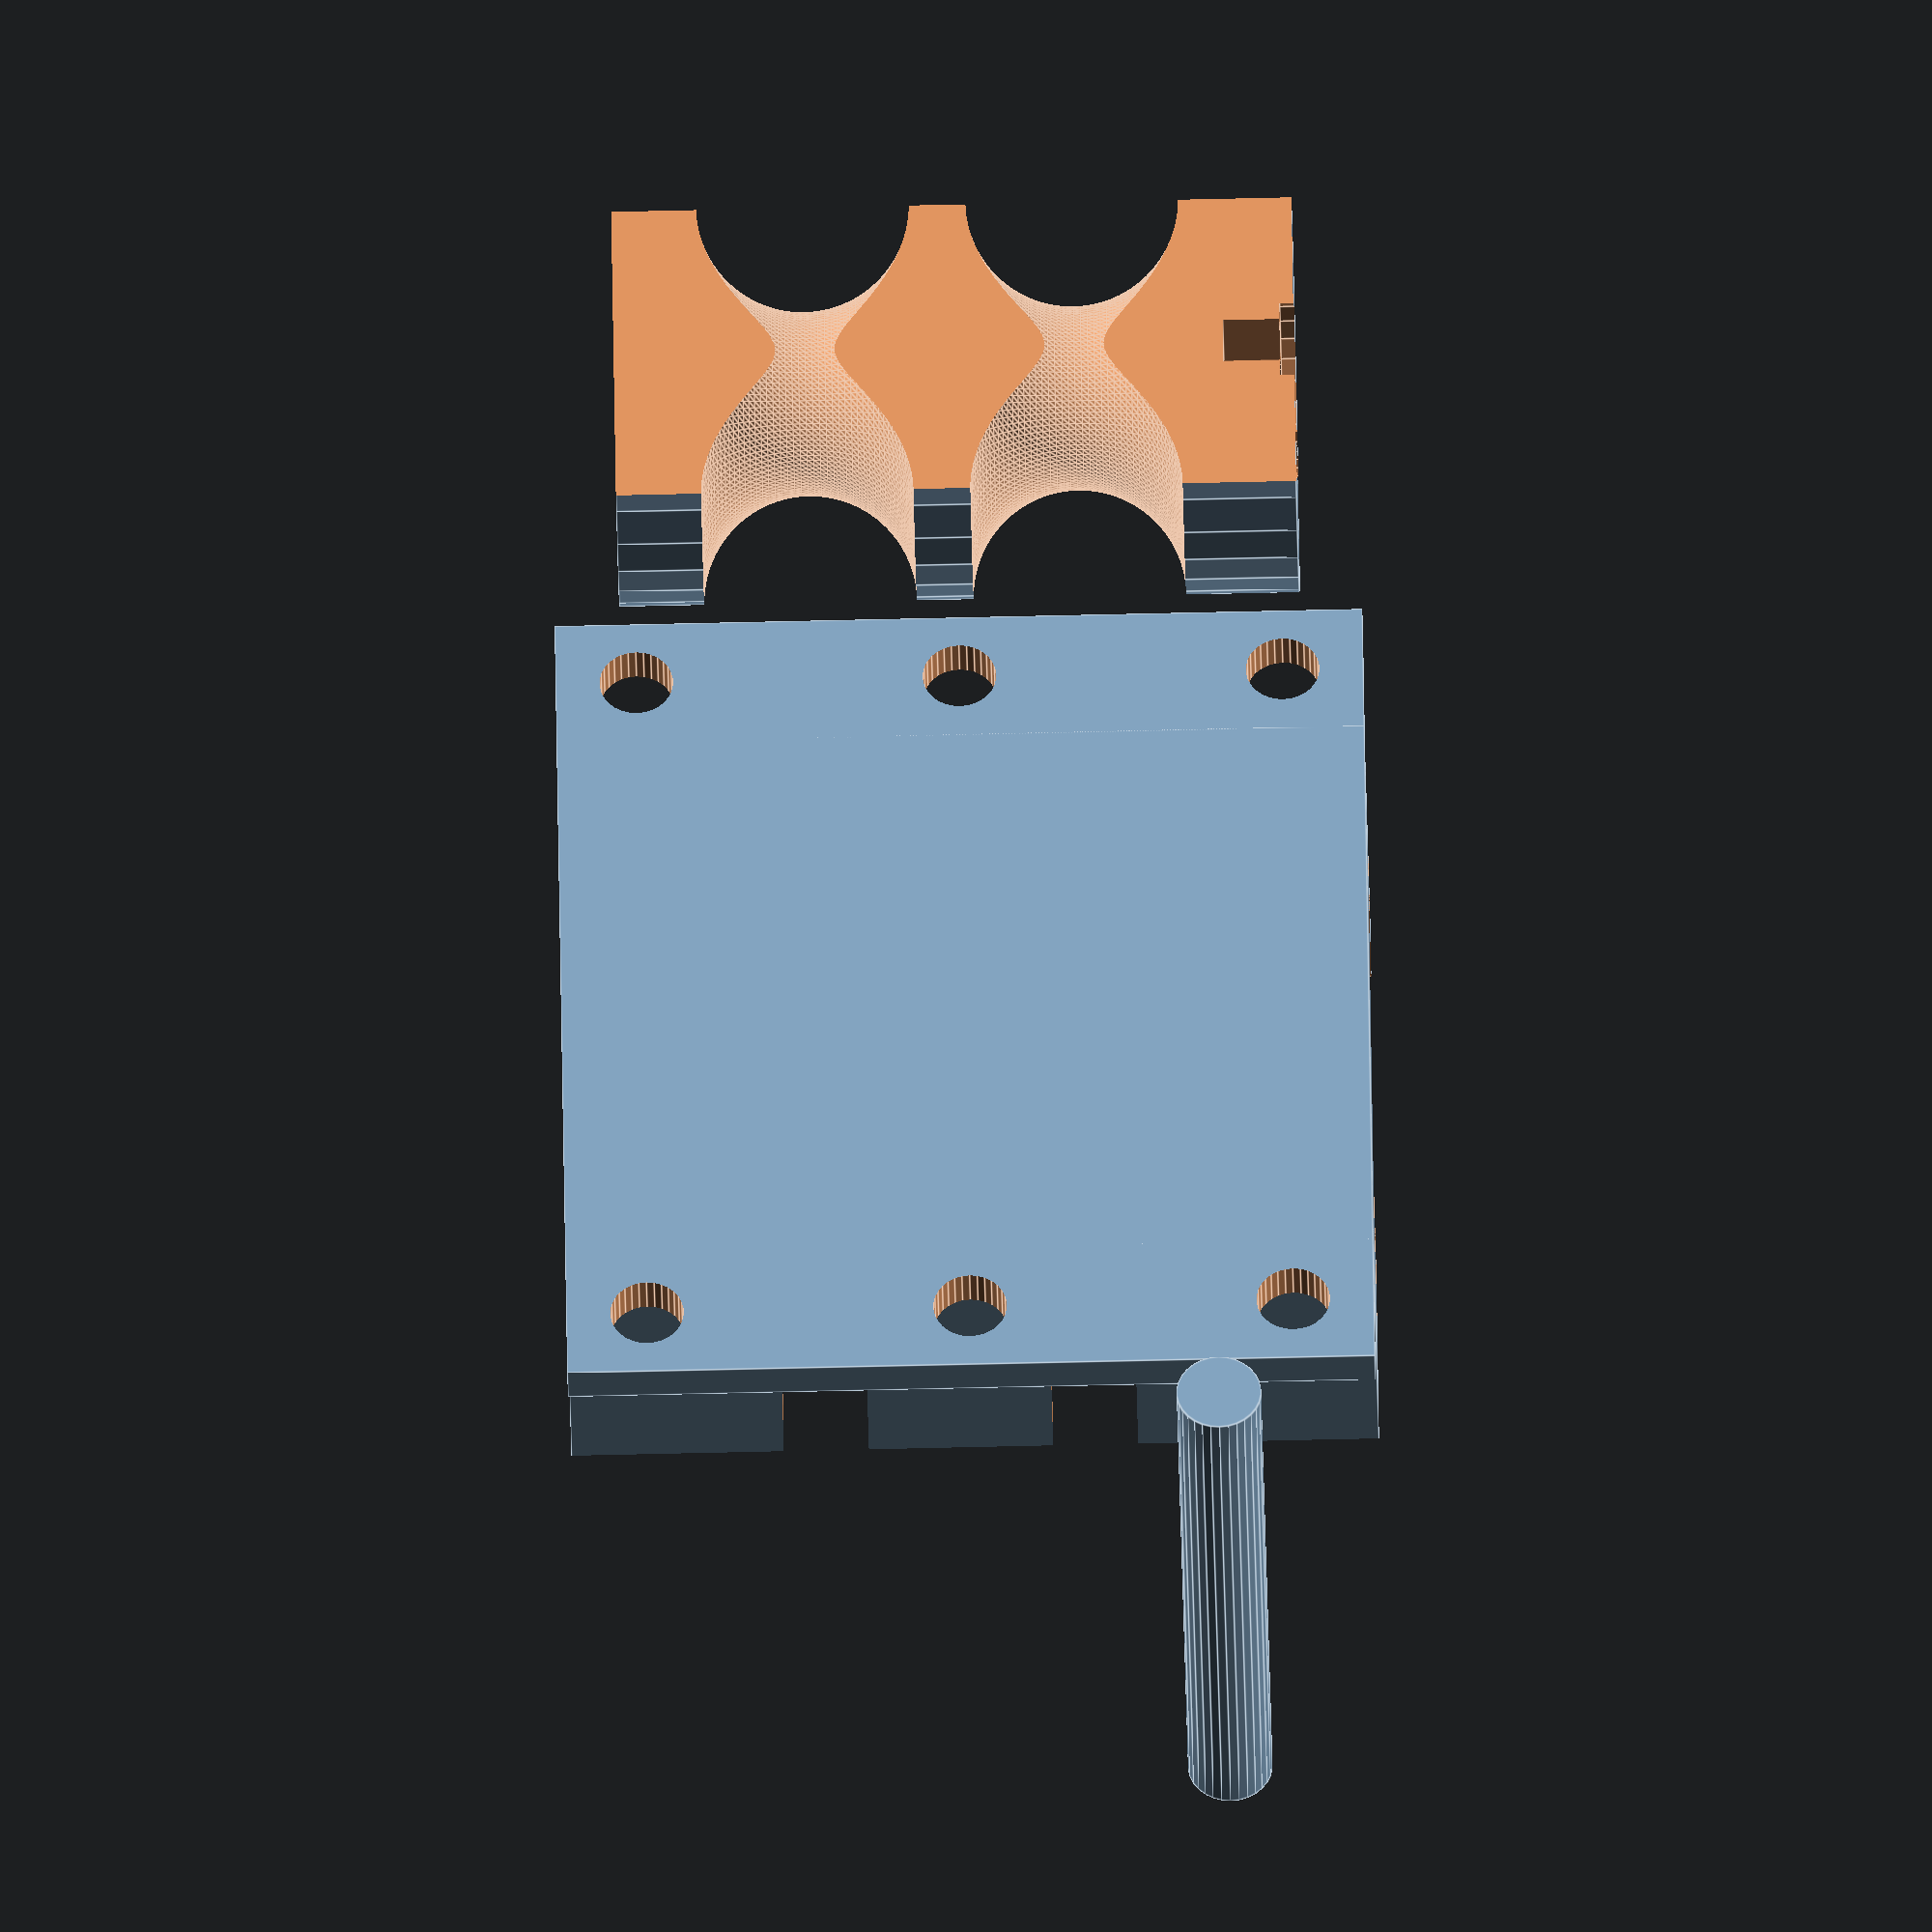
<openscad>
// peristaltic valve
// https://github.com/davidelliott/parametric-lab 
// License: CC-BY

// This design is for a peristaltic valve which can pinch multiple tubes to control flow.


// Main configurable parameters
explode_multiplier=0; // set at zero to disable exploding the design - output will appear as finished object
peristaltic_pipe_radius=3;

pipe_spacing=19; // distance between in/out pipes where they emerge in the housing
//bolt_radius=3.2; // M6 bolt diameter = 6mm, leave some clearance
// servo to be installed on side
servo_length=24.6;
servo_hole_spacing=28.6;
servo_axis_z=11.6/2;
servo_axis_x=7; // manual measurement - not shown on data sheet
servo_width=11.6;
servo_depth=24; // this is the depth of the main body along the rotating axis
//cam_axle_height=valve_height-servo_axis_z;
cam_axle_radius=2.5;
	roller_radius=3; // M6 rod could be used as the roller
fn_resolution=30; //quality vs render time
$fn=fn_resolution;
housing_floor_thickness=3;
housing_length=65;

peristaltic_valve_cutout_radius=15; // better to have this a fixed size suitable for the parts being used.
valve_height=30;
valve_wall_thickness_y=4; // sides where the axis / servo are
valve_wall_thickness_x=6; // front and back
valve_base_thickness=3;
valve_base_length=10;
cam_clearance=1;

pipe1_y = 20;
pipe2_y = pipe1_y+pipe_spacing;

///////////////////////////////
// calculate important dimensions
// Some of these would be suitable for manual setting
// The calculations just make reasonable estimates
h_in=valve_height/3; // height of inlet pipe
h_out=valve_height/3; // height of outlet pipe

valve_length=(peristaltic_valve_cutout_radius+valve_wall_thickness_x+cam_clearance)*2;

cam_axle_height=h_in+peristaltic_valve_cutout_radius-peristaltic_pipe_radius;

//////////////////////////////////
show=1; // 1=printable; 2=assembled

if(show==2) {
/// Show complete assembly ///
// add the peristaltic valve
color("orange")
peristaltic_valve();

// add the valve cam
color("red")
cam();

// add the valve cam roller
color("purple")
cam_roller();

// show the servo
color("blue")
servo();

} /// End of complete assembly ///

if(show==1) {
/// Show individual parts arranged for printing ///
translate([-10,0,valve_height]){
rotate([0,180,0]){
difference(){
cam();
servo();
}
}
}

difference(){
peristaltic_valve();
servo();
}

translate([40,0,cam_roller_length]){
rotate([270,0,0]){
cam_roller();
}
}

} /// End of printable parts ///

///////////////
// VARIABLES //
///////////////
// these variables are used by the modules and probably don't need to be changed usually
valve_xpos=0;
valve_width=pipe_spacing*3;
valve_length_middle=valve_xpos+(valve_length/2);
valve_cutout_y=valve_width-(2*valve_wall_thickness_y); //offset+chamber_wall_thickness/2;
valve_ypos=0;
cam_roller_length=valve_cutout_y-(0.5*valve_wall_thickness_y)-(0.5*cam_clearance);


/////////////
// MODULES //
/////////////



module cam(explode=0) {
explode=explode*explode_multiplier;
axle_length=(2*cam_clearance)+valve_wall_thickness_y;

	// Build a cylinder then cut parts away.
	difference(){
		// the main cylinder
		translate([valve_length_middle,valve_ypos+valve_cutout_y+valve_wall_thickness_y-(0.5*cam_clearance),cam_axle_height+explode]){
			rotate([90,0,0]) {
				cylinder(r=peristaltic_valve_cutout_radius-cam_clearance,h=valve_cutout_y-cam_clearance,$fn=fn_resolution);
			}
		}

		// cut off the top which is not needed
		translate([valve_xpos,valve_ypos,cam_axle_height+servo_axis_z+1+explode]){
			cube([valve_length,valve_width,servo_width+1]);
		}

		// Cut out a groove for the outlet pipe roller
		translate([valve_length_middle,pipe1_y,cam_axle_height+explode]){
			rotate([90,0,0])
			rotate_extrude(convexity = 10,$fn=100)
			translate([peristaltic_valve_cutout_radius-cam_clearance,0, 0])
			circle(r = peristaltic_pipe_radius*2.5, $fn=100);
		}

		// Cut out a groove for the inlet pipe roller
		translate([valve_length_middle,pipe2_y,cam_axle_height+explode]){
			rotate([90,0,0])
			rotate_extrude(convexity = 10,$fn=100)
			translate([peristaltic_valve_cutout_radius-cam_clearance,0, 0])
			circle(r = peristaltic_pipe_radius*2.5, $fn=100);
		}

		// cut out a hole for the roller to go in
		// the hole is offset so it is only open at one end
		translate([valve_length_middle,valve_ypos+valve_cutout_y+(0.5*valve_wall_thickness_y),cam_axle_height-peristaltic_valve_cutout_radius+cam_clearance+roller_radius+explode]){
			rotate([90,0,0]) {
				cylinder(r=roller_radius+0.1,h=valve_cutout_y,$fn=fn_resolution);
			}
		}

		// cut off the sharp edge on the roller hole
		translate([valve_length_middle,valve_ypos+valve_cutout_y+(0.5*valve_wall_thickness_y),cam_axle_height-peristaltic_valve_cutout_radius+cam_clearance+explode]){
			rotate([90,0,0]) {
				cylinder(r=0.75*(roller_radius+0.1),h=valve_cutout_y,$fn=fn_resolution);
			}
		}
	

	// make hole for an axle on the end where the servo is not
	
	translate([valve_length_middle,valve_ypos+valve_cutout_y+valve_wall_thickness_y-(0.5*cam_clearance)+axle_length+0.01,cam_axle_height+explode]){
		rotate([90,0,0]) {
			cylinder(r=cam_axle_radius,h=valve_cutout_y-cam_clearance+axle_length,$fn=fn_resolution);
		}
	}
	
	} // end of difference group
}


module cam_roller(explode=0) {
explode=explode*explode_multiplier;

	// draw the roller
		translate([valve_length_middle,valve_ypos+valve_cutout_y+(0.5*valve_wall_thickness_y),cam_axle_height-peristaltic_valve_cutout_radius+cam_clearance+roller_radius+explode]){
			rotate([90,0,0]) {
				cylinder(r=roller_radius,h=cam_roller_length,$fn=fn_resolution);
			}
		}

}


// servo - this is not part of the design but it's shape needs to be subtracted from some parts
module servo(explode=0) {
explode=explode*explode_multiplier;
	bracket_length=34;
	bracket_offset_y=2.5;
bracket_thickness=0.5;
rotor_drive_depth=3.5;
rotor_thickness=3.5;
rotor_length=17;
rotor_depth=4;
servo_depth_full=servo_depth+rotor_drive_depth;
first_hole=(servo_length-servo_hole_spacing)/2;



	translate([valve_length_middle-servo_length+servo_axis_x,valve_ypos-servo_depth+bracket_offset_y-bracket_thickness,cam_axle_height-servo_axis_z+explode]){
	cube([servo_length,servo_depth,servo_width]);

	// bracket

	translate([-(bracket_length-servo_length)/2,servo_depth-bracket_offset_y,0]){
	cube([bracket_length,bracket_thickness,servo_width]);
	}
	// screw hole 1
	translate([first_hole,servo_depth,servo_width/2])
	rotate([90,0,0])
	cylinder(r=1,h=servo_depth_full);

	// screw hole 2
	translate([first_hole+servo_hole_spacing,servo_depth,servo_width/2])
	rotate([90,0,0])
	cylinder(r=1,h=servo_depth_full);

	// rotor drive
	translate([servo_length-servo_axis_x,servo_depth_full+0.01,servo_width/2]){
		rotate([90,0,0]){
		cylinder(d=15,h=rotor_drive_depth);
		}
	}

	// axle
	translate([servo_length-servo_axis_x,servo_depth_full+rotor_thickness+2,servo_width/2]){
		rotate([90,0,0]){
		cylinder(r=0.3,h=servo_depth_full);
		}
	}
	// rotor
	translate([servo_length-servo_axis_x-(rotor_length/2),servo_depth_full-rotor_drive_depth,(servo_width/2)-rotor_thickness/2]){
		//cube([rotor_length,rotor_depth+rotor_drive_depth,rotor_thickness]);
	}

	translate([servo_length-servo_axis_x-(rotor_thickness/2),servo_depth_full-rotor_drive_depth,(servo_width/2)+rotor_length/2]){
	rotate([0,90,0]){
			cube([rotor_length,rotor_depth+rotor_drive_depth,rotor_thickness]);
		}
	}

}	

}


module peristaltic_valve(explode=0) {
explode=explode*explode_multiplier;

first_hole=(servo_length-servo_hole_spacing)/2;

// Build the main control surface: a cuboid with cylindrical cutout
difference(){
	// A cuboid from which we will cut away to make the shape
	translate([valve_xpos,valve_ypos,housing_floor_thickness+explode]){
		cube([valve_length,valve_width,valve_height-housing_floor_thickness]);
	}	
	
	// cutting away several bits - therefore use union here to merge the cutout shapes
	union(){
	// Cut out a cylinder
	translate([valve_length_middle,valve_ypos+valve_cutout_y+valve_wall_thickness_y,cam_axle_height+explode]){
		rotate([90,0,0]) {
			cylinder(r=peristaltic_valve_cutout_radius,h=valve_cutout_y,$fn=fn_resolution);
		}
	}
	// cut out a path for the outlet pipe
	translate([valve_xpos-1,pipe1_y-peristaltic_pipe_radius,h_in-peristaltic_pipe_radius+explode]){
		cube([housing_length+1,peristaltic_pipe_radius*2,valve_height]);
	}
	
	// cut out a path for the intlet pipe
	translate([valve_xpos-1,pipe2_y-peristaltic_pipe_radius,h_in-peristaltic_pipe_radius+explode]){
		cube([housing_length+1,peristaltic_pipe_radius*2,valve_height]);
	}

	}

	// cut out a hole for the cam axle
	translate([valve_length_middle,chamber_external_radius+valve_width,cam_axle_height+explode]){
		rotate([90,0,0]) {
			cylinder(r=cam_axle_radius*1.05,h=valve_cutout_y*2,$fn=fn_resolution);
		}
	}
	
	// cut out a hole where the servo will be mounted
	translate([valve_length_middle-servo_length+servo_axis_x,valve_ypos-1,cam_axle_height-servo_axis_z+explode]){
	cube([servo_length,7.3,servo_width+1]);

	// screw hole 1
	translate([first_hole,7.3,servo_width/2])
	rotate([90,0,0])
	cylinder(r=1,h=7.3);

	// screw hole 2
	translate([first_hole+servo_hole_spacing,7.3,servo_width/2])
	rotate([90,0,0])
	cylinder(r=1,h=7.3);

}	

	// cut off the top because we cannot build over the top of the servo hole
	// anyway nothing is needed above the control surface
	translate([valve_xpos-1,valve_ypos-1,cam_axle_height+servo_axis_z+explode]){
	cube([valve_length+2,valve_width+1.1,valve_height]);
	}

}

	// add a base with screw holes
	difference(){
	translate([valve_xpos-valve_base_length,valve_ypos,housing_floor_thickness+explode]){
		cube([valve_length+(2*valve_base_length),valve_width,valve_base_thickness]);
	}	

	// screw holes
	valve_mounting_screw_holes(explode=explode);
	}

}

module valve_mounting_screw_holes(explode=0) {
explode=explode*explode_multiplier;
z=-0.5*valve_height+explode;
y0=valve_ypos+(0.1*valve_width);
y1=valve_ypos+(0.9*valve_width);
y2=valve_ypos+(0.5*valve_width);

x0=valve_xpos-0.5*valve_base_length;
x1=valve_xpos+0.5*valve_base_length+valve_length;

	//valve_width
	translate([x0,y0,z]) 
		cylinder(h=valve_height, r=2.6, $fn=fn_resolution);
	translate([x0,y1,z]) 
		cylinder(h=valve_height, r=2.6, $fn=fn_resolution);
	translate([x0,y2,z]) 
		cylinder(h=valve_height, r=2.6, $fn=fn_resolution);
	translate([x1,y0,z]) 
		cylinder(h=valve_height, r=2.6, $fn=fn_resolution);
	translate([x1,y1,z]) 
		cylinder(h=valve_height, r=2.6, $fn=fn_resolution);
	translate([x1,y2,z]) 
		cylinder(h=valve_height, r=2.6, $fn=fn_resolution);
}

</openscad>
<views>
elev=34.6 azim=90.8 roll=181.0 proj=o view=edges
</views>
